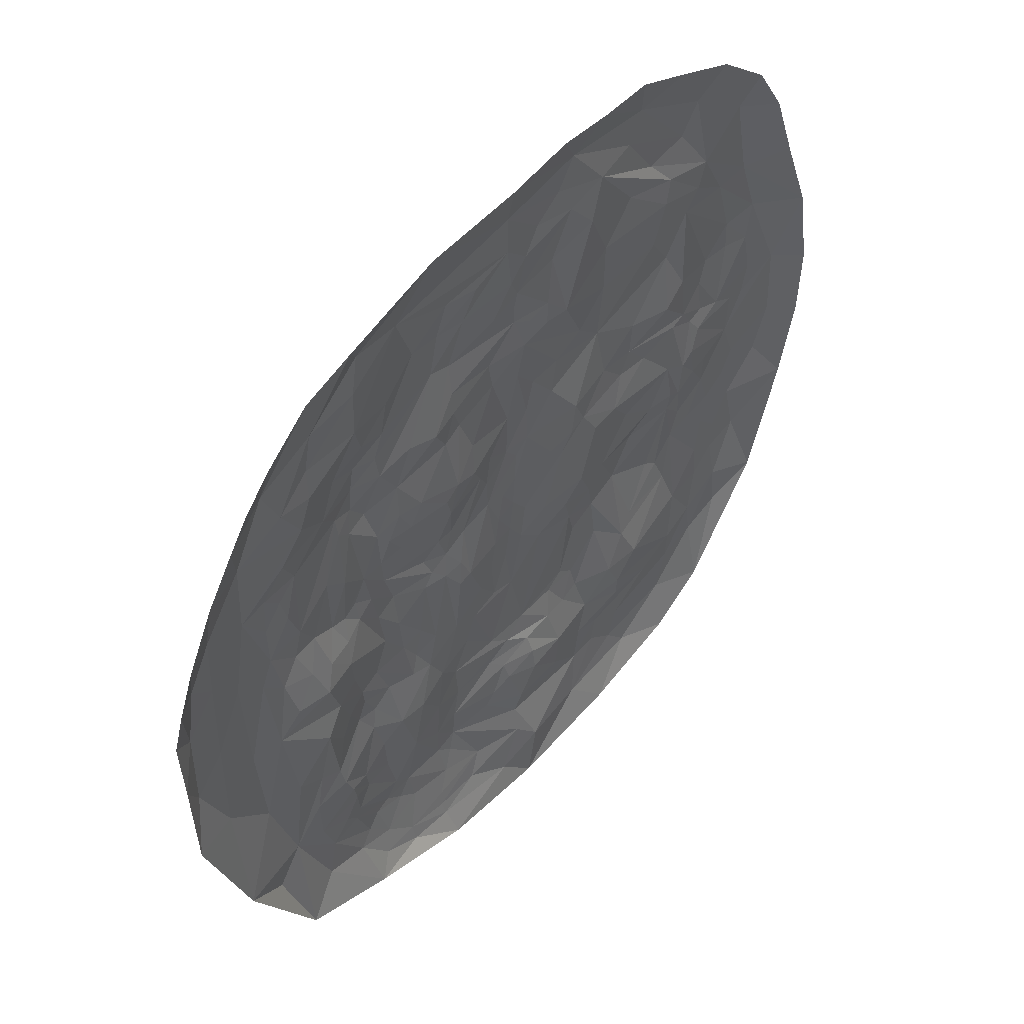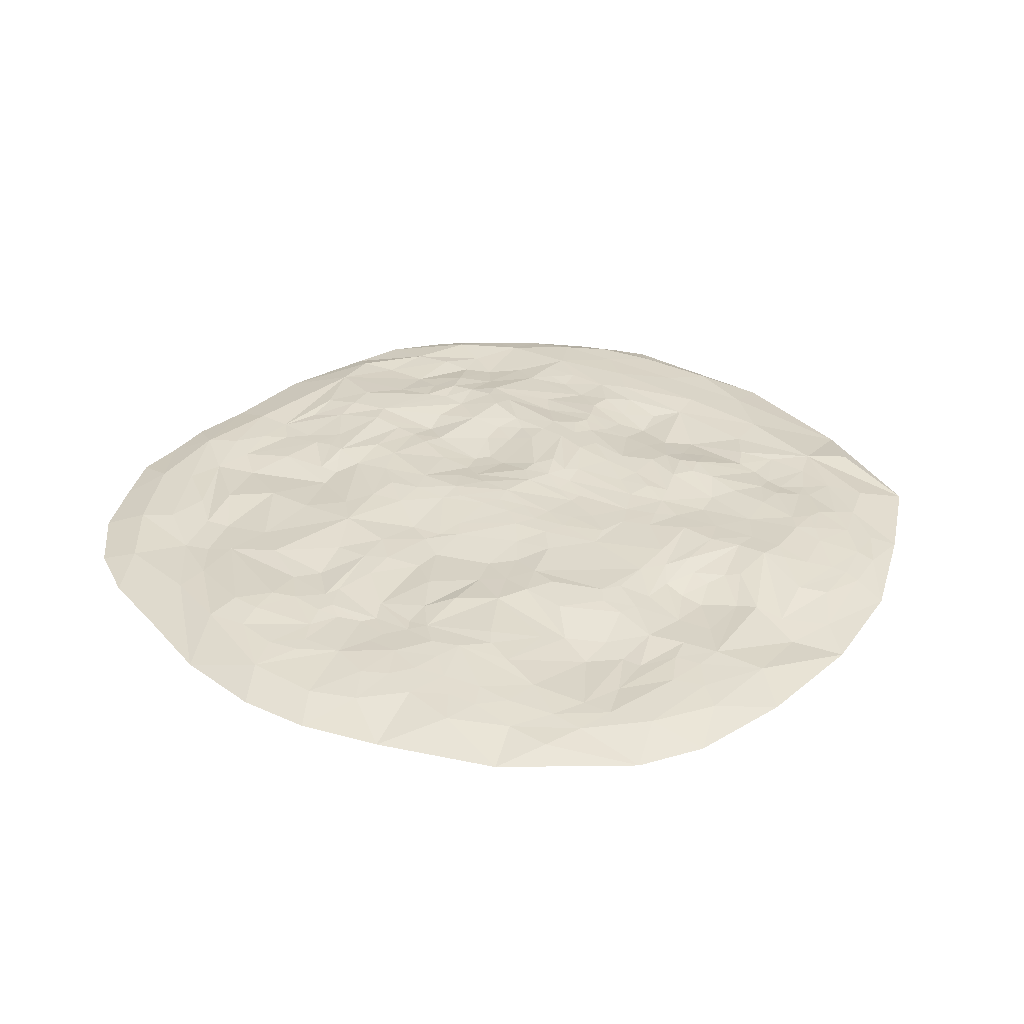
<metadata>
{"format":"obj","ext":"obj","renderer":"f3d","projection":"perspective","resolution":1024,"background":"white","views":[{"elev":50.3,"azim":-48.8,"up":"+Z"},{"elev":32.2,"azim":125.2,"up":"+Y"}]}
</metadata>
<code>
v -594.4 -11.4 120.8
v -517.7 -11.4 305.6
v -425.8 4.061 -59.02
v -261 1.658 -507.4
v -308.2 7.833 -373.3
v -322.9 6.526 268.9
v -223.4 17.6 -169.8
v -238.3 13.93 -327.9
v -274.4 16.83 193.3
v -210.7 7.247 376.2
v -145 22.43 13.26
v -134.7 18.78 -413.7
v -61.97 10.14 174.9
v 40.8 8.548 -319.3
v -15.29 16.17 -65.47
v 100.2 13.92 194.5
v 325.5 5.495 2.132
v 223.7 4.358 390.9
v 331 3.78 -475.2
v 405.4 14.2 143.1
v 490.5 6.024 -243.1
v 503.4 -11.4 366.5
v 605.9 -11.4 21.91
v 549.3 3.484 -47.36
v 392.2 12.32 110.9
v 362.2 8.31 -299.2
v 369.2 -0.2835 352.2
v 338.9 3.102 285
v 357.9 8.485 -73.92
v 238.2 6.941 -451.5
v 179.9 14.34 180.9
v 147.4 18.9 -184.7
v 167.9 8.656 -368.5
v 105.1 0.2174 459.4
v 17.2 6.968 381.7
v 24.36 -11.4 -607.1
v 8.703 15.75 160.6
v -46.59 14.11 -127.6
v -119.8 18.99 33.82
v -92.05 17.99 -318.6
v -193.9 11.85 157.7
v -216.6 15.34 -431.8
v -221.9 19.43 84.96
v -201.7 22.13 -2.169
v -314 16.52 50.43
v -243.2 18.1 -116.7
v -303.3 8.505 -140
v -401.2 7.062 191.4
v -326.5 5.525 -351.7
v -520.8 4.175 19.61
v 487.1 9.859 129.4
v 488.5 9.078 26.6
v 411.9 8.419 -290.5
v 391.1 13.69 -152.8
v 351 4.077 -376.6
v 278.2 6.475 268.9
v 356.6 2.995 -14.37
v 227.4 16.72 -141.8
v 147.4 5.672 54.56
v 67.27 2.573 297.4
v 125.5 6.836 42.67
v 118.3 8.573 -98.92
v -27.72 13.85 286.4
v 44.43 15.55 147.5
v 43.82 16.52 -44.52
v 150.5 -11.4 580.5
v 2.462 18.2 15.1
v 15.24 15.63 -174.2
v 46.79 -1.681 -383.5
v 11.61 4.856 -457.7
v -6.971 0.8031 470.6
v -63.42 7.11 125.5
v -82.4 15.3 -40.89
v -104.9 8.944 453.6
v -148.5 14.29 -194.1
v -133.1 3.976 255.6
v -135.3 13.05 -301.6
v -223 11.19 257.8
v -191.6 18.47 -117.2
v -190.1 13.83 -454.2
v -270.6 19.33 53.88
v -267.2 16.95 19.96
v -242.2 15.29 -409.4
v -381.7 11.33 63.25
v -352.7 6.919 -383
v -344.4 -2.037 -36.36
v -366.1 4.273 -434.7
v -449 -11.4 407.8
v -393.6 -2.552 348
v -363.1 7.411 -215.3
v -517.2 -11.4 -305
v -584.6 -11.4 -114.3
v -521.6 3.468 -120.3
v -564.2 1.868 -23.9
v -563.7 1.16 93.4
v -518.1 1.257 235
v -556.7 -11.4 227.7
v -417.8 0.07858 400.6
v -519.5 3.463 145.1
v -479.3 7.362 98.19
v -410.5 -11.4 449.3
v -372.9 4.459 -326.1
v -331.2 6.77 -232.8
v -363.7 4.461 15.09
v -423.3 8.989 100.4
v -426 7.709 160.7
v -392.1 5.733 155.3
v -424.4 6.968 214.8
v -346.8 -1.169 338.1
v -284 -11.4 -538.2
v -416.9 -11.4 -481.1
v -319.7 7.056 -170.3
v -274.4 14.17 -124.4
v -290.2 9.13 -78.11
v -323.6 3.476 -92.41
v -346.8 1.414 381.9
v -299.6 8.707 -359.3
v -306.3 5.846 -321.6
v -284 9.844 -299.1
v -312.4 4.617 -295.4
v -297.9 6.159 -32.73
v -223.3 18.93 -70.91
v -330.5 4.499 2.683
v -347.6 12.89 65.83
v -290.6 18 43.7
v -296.3 15.66 238.9
v -373.2 8.3 215.2
v -269.1 -1.812 447.1
v -204.7 1.872 -539.3
v -131.1 -11.4 -591.7
v -249.2 8.735 -472.1
v -211.7 8.212 -250
v -244.8 11.77 -271.2
v -185.5 10.69 -332.6
v -251.2 17.44 -188.6
v -216.7 21.5 45.32
v -253.2 18.95 84.92
v -242.8 19.22 34.8
v -198.9 16.77 -408.8
v -223.4 15.3 -388
v -169.6 18.14 -154.9
v -179.5 15.58 -184.7
v -147.2 18.77 -34.36
v -197.7 18.75 -59.31
v -132.5 19.63 -17.21
v -174.1 11.2 119.3
v -209.6 15.14 121
v -187.3 18.32 85.21
v -174.5 8.508 266.8
v -192.9 13.98 208.7
v -267.8 19.45 229.8
v -128.5 14.01 353.5
v -229.5 11.42 293.9
v -170.9 8.413 -256.4
v -106.4 7.965 86.8
v -141.7 1.909 -545.6
v -63.25 10.39 -487.4
v -126.2 13.43 -466.7
v -27.8 9.6 -380
v -60.57 15.03 -177.5
v -96.14 13.5 -161.3
v -108.7 14.75 -205.6
v -106.5 19.33 -3.75
v -96.69 3.672 136.4
v -83.74 11.91 230
v -95.67 9.105 263
v -57.85 4.106 447.6
v -116.1 13.93 407.6
v -190.1 5.789 489.1
v -143.9 -11.4 566.5
v -41.22 12.14 -399
v -102.8 19.78 -405.2
v 5.865 15.04 -296.1
v -67.62 13.13 -74.51
v -25 19.78 21.7
v -26.93 13.53 118.2
v 78.96 -11.4 586
v -22.74 18.1 -272.3
v 39.45 16.48 -272
v -18.22 16.1 -166
v 88.36 10.86 33.37
v 24.07 17.04 30.71
v 21.64 17.56 -14.74
v 23.12 11.75 229.8
v -20.55 14.15 246.5
v 42.04 -8.541 -535.2
v 78.49 11.89 -71.6
v 36.97 16.8 -95.94
v 70.9 15.06 -125.1
v 45.36 14.49 96.15
v 40.41 7.933 315.9
v 13.84 10.14 354
v -21.82 9.96 363.4
v 17.78 12.63 328.5
v 25.4 1.318 440.3
v 2.513 3.736 410.5
v 96.91 2.407 -428.6
v 20.9 1.321 -429.4
v 103.8 2.695 -379
v 123.7 13.42 -317.5
v 87.37 10.63 -316.7
v 96.72 17.51 -272.3
v 121.5 18.71 -256.1
v 146.4 4.999 -66.53
v 111.3 9.299 16.77
v 170.9 3.464 15.57
v 130.4 4.932 90.43
v 230.9 1.836 -392.9
v 171.1 11.16 -117
v 133.8 14.68 -142.7
v 184.2 17.08 -163
v 212.8 5.663 16.35
v 229.1 11.57 64.39
v 182.4 8.608 265.2
v 140.8 10.72 219.1
v 70.09 3.919 327
v 101.1 0.0655 294.1
v 160.5 -0.9438 471.8
v 239.1 3.727 -269.3
v 262.8 17.1 -90.66
v 299.5 11.62 -60.71
v 334.9 8.481 73.87
v 215.3 3.634 482.1
v 233.7 2.226 525.5
v 136.2 1.746 -537.7
v 184.2 7.599 -463.8
v 293.1 1.06 -396.4
v 262.5 -2.879 -320.8
v 211.2 1.576 -321.6
v 368.1 14.78 -125.4
v 338.5 12.31 -93.65
v 338.9 7.419 -62.72
v 384.5 5.448 -49.33
v 375.2 3.277 -0.9751
v 356.4 -0.6035 317.1
v 296.2 -0.861 373
v 287.4 -2.748 338.7
v 340.4 13.3 -238.3
v 410.6 10.27 -240.9
v 474.8 7.799 -167.1
v 429.2 11.25 -141.7
v 420.2 11.11 -186.2
v 459.3 9.654 -118.1
v 462.6 9.044 32.01
v 389.2 5.969 31.48
v 395.6 10.14 62.03
v 358 9.253 81.03
v 349.3 8.379 149.4
v 321.7 5.434 423.6
v 294.1 -11.4 548.6
v 326 -11.4 -553.4
v 251.9 2.87 -526.9
v 349.2 4.763 -418.1
v 444.4 7.787 -257.9
v 498.3 8.982 69.19
v 446.9 13.92 179.6
v 398.2 5.669 -356.4
v 520.2 -11.4 -346.3
v 574.1 -11.4 -186.2
v 477.5 9.282 -82.61
v 525.7 5.141 -112.1
v 547.6 4.921 53.46
v 585 -11.4 145.6
v 494.8 8.363 185.8
v 539.2 -11.4 266.6
v 460.4 4.628 278.5
v 346 2.686 465.6
v 401.7 3.854 -403.5
v 457.2 -11.4 442.9
v -589.7 -11.4 24.3
v -403.2 4.786 -188.6
v -417.6 6.144 -311.7
v -460.8 7.008 208.1
v -396.4 0.8577 257.3
v -277.3 12.08 -330
v -206.9 5.655 -512.4
v -135.9 14.34 -142.3
v -111.5 15.99 -41.5
v -80.9 6.083 -525
v -116.9 3.993 120
v -6.534 10.33 -338.3
v -71.4 20.15 10.8
v 8.595 17.65 96.81
v 45.72 1.749 -349.6
v -23.92 15.5 -104.3
v 219.7 -11.4 580.8
v 55.43 14.42 191.8
v 143.5 17.18 -272.8
v 195.6 9.67 -83.79
v 180.7 5.971 336
v 222.7 6.09 -493.9
v 150.6 14.4 -307.4
v 412.3 10.73 -91.99
v 448.2 8.708 -214.4
v -457.8 7.041 -187.3
v -470.2 7.647 -55.25
v -551.6 0.6365 175.2
v -462.8 0.511 314.1
v -454.9 4.054 -359.9
v -302.8 7.03 -454.1
v -282 16.72 -180.4
v -268.8 17.3 -154.2
v -322.7 10.44 145.8
v -270.1 -0.7478 383
v -293.7 11.25 5.45
v -292.1 11.11 121.9
v -292.9 14.49 209.1
v -253.4 7.323 338.5
v -162 15.83 -106.9
v -159.8 6.882 155.7
v -102.2 17.4 -361.1
v -96.26 15.39 341.6
v -95.78 18.93 34.4
v -6.226 1.628 520.7
v -28.31 16.64 -316.2
v 144.9 7.105 -467.6
v 79.19 6.165 392.8
v 154.5 7.947 -417.9
v 193.6 11.25 102.6
v 248 9.729 144.1
v 140.8 -3.784 416.3
v 260.3 7.807 -243.3
v 324.1 16.17 -198.6
v 409.7 6.502 -43.52
v 373.5 9.124 55.31
v 410.9 4.45 277.1
v 430.6 8.819 49.71
v 448.1 13.86 138.2
v 379.8 -11.4 509.6
v 406.4 -11.4 -501.7
v 601.3 -11.4 -76.97
v -8.961 -11.4 573.1
v 455.8 2.392 -383.6
v 452.7 3.469 -321.9
v 260.2 3.769 416.9
v 313.4 4.582 127.1
v 246.4 12.02 95.2
v 190.7 15.55 -226.9
v 85.05 3.277 498.7
v 245.4 11.26 -26.58
v 89.1 12.13 148.7
v 47.64 2.892 472.3
v 26.58 16.8 74.76
v 5.235 16.72 -109.5
v -21.26 -3.34 -560.4
v -95.96 18.32 -268.1
v -96.29 10.87 296.1
v -112.4 17.69 -434.2
v -215.6 11.75 325.5
v -267.8 15.94 268.6
v -227.1 18.03 143.4
v -265.1 13.11 -414.5
v -232.4 19.26 -12.87
v -283.6 10.35 -432.3
v -338.4 -0.4958 435.3
v -351.7 -1.956 -127.6
v -408.5 7.248 31.76
v -394.2 0.222 -26.53
v -375.3 5.081 -266.3
v -349.4 -11.4 501.5
v -580 -11.4 167.1
v 433.3 1.251 399.7
v 457.1 8.947 -25.93
v 355.5 16.1 -164.9
v 228.7 -0.8195 -362.3
v 187.8 -11.4 -590.6
v 303.2 17.32 -182.9
v 315.1 12.82 216.4
v 277.2 10.79 59.83
v 191.3 7.785 -427.1
v 32.3 8.146 281.1
v 14.72 17.14 -61.06
v 109.3 2.016 539.2
v -6.543 17.59 -24.6
v -0.04871 5.622 -367.1
v 8.897 -1.293 -499.1
v -74.73 10.76 403
v -29.77 17.04 68.92
v -46.82 12.08 97.16
v -87.84 12.66 -77.5
v -74.62 15.79 -217.1
v -159 12.56 414
v -125.6 13.96 -236.4
v -138.2 14.93 -364.9
v -146.2 5.513 -523.9
v -111 9.427 219.6
v -243.4 21.89 198.2
v -142.9 8.363 -501.4
v -264.7 13.48 303.7
v -258.6 0.5403 497.8
v -300.5 9.232 317.2
v -374.3 7.193 109.6
v -258.5 14.34 -220.7
v -325.3 4.468 -264.3
v -277.8 -11.4 525.3
v -439.9 8.745 62.6
v -365.5 -3.192 300.7
v -478.1 -11.4 366.1
f 273 298 397
f 3 296 396
f 3 396 357
f 84 105 392
f 6 397 391
f 394 301 393
f 6 391 389
f 355 395 390
f 11 136 39
f 6 389 350
f 12 134 384
f 346 77 383
f 276 388 385
f 12 384 172
f 346 383 381
f 282 313 379
f 279 157 376
f 15 175 374
f 282 379 378
f 314 332 373
f 15 374 372
f 16 184 371
f 16 371 215
f 312 377 193
f 316 318 370
f 204 206 340
f 17 212 369
f 32 211 338
f 204 340 289
f 320 368 336
f 314 373 339
f 316 370 226
f 238 323 364
f 320 336 337
f 293 324 363
f 234 325 245
f 20 28 256
f 208 365 227
f 53 254 334
f 21 240 259
f 293 363 260
f 52 255 262
f 256 326 264
f 314 170 332
f 266 362 265
f 330 268 333
f 362 27 267
f 23 262 263
f 19 253 268
f 51 328 256
f 51 255 327
f 53 257 26
f 30 227 253
f 224 250 267
f 224 249 223
f 245 246 327
f 25 247 248
f 245 325 246
f 52 363 244
f 242 240 294
f 53 239 254
f 53 26 239
f 27 236 335
f 28 237 235
f 336 368 248
f 28 56 237
f 29 57 233
f 29 232 17
f 54 230 293
f 54 364 230
f 322 367 323
f 323 367 231
f 219 322 238
f 55 365 228
f 225 226 291
f 225 316 226
f 366 225 252
f 366 36 225
f 218 373 223
f 58 289 220
f 367 58 231
f 219 229 338
f 33 200 292
f 218 34 339
f 18 321 218
f 56 214 290
f 56 31 214
f 31 341 16
f 369 213 337
f 58 209 289
f 58 211 209
f 61 207 59
f 31 207 341
f 292 288 338
f 202 203 288
f 69 199 197
f 69 198 375
f 34 195 342
f 194 192 216
f 60 191 216
f 60 371 191
f 64 190 283
f 62 187 204
f 65 188 372
f 62 189 187
f 36 186 225
f 70 186 376
f 64 184 287
f 64 37 184
f 65 181 205
f 65 183 181
f 68 180 344
f 202 179 203
f 68 178 160
f 36 130 345
f 378 176 283
f 37 72 13
f 378 379 176
f 67 175 343
f 174 38 380
f 178 173 346
f 14 315 173
f 159 311 281
f 69 375 284
f 70 172 171
f 169 170 314
f 74 169 71
f 74 382 169
f 74 168 382
f 71 377 167
f 164 386 165
f 72 164 13
f 72 155 164
f 39 155 313
f 73 163 282
f 73 278 163
f 38 161 380
f 381 162 160
f 171 311 159
f 385 157 279
f 385 388 157
f 130 156 345
f 278 145 163
f 75 154 132
f 40 77 346
f 78 153 152
f 78 151 350
f 78 150 387
f 76 150 149
f 41 147 351
f 44 145 143
f 277 143 278
f 44 144 353
f 277 309 143
f 75 141 277
f 79 142 46
f 75 142 141
f 134 140 8
f 42 83 139
f 42 131 352
f 44 136 145
f 43 137 351
f 44 138 136
f 393 135 132
f 132 135 7
f 4 131 276
f 131 300 354
f 4 300 131
f 130 129 156
f 169 128 390
f 391 304 308
f 6 126 127
f 45 303 306
f 126 392 127
f 81 125 137
f 86 123 121
f 86 104 123
f 82 122 121
f 8 275 119
f 83 117 140
f 83 5 117
f 89 116 109
f 84 392 124
f 47 115 113
f 393 301 135
f 47 112 356
f 273 397 274
f 48 108 127
f 48 106 108
f 357 396 105
f 86 3 358
f 103 90 356
f 394 359 103
f 49 85 102
f 89 98 355
f 105 100 273
f 87 111 272
f 88 98 398
f 99 96 273
f 99 297 96
f 50 95 99
f 91 93 295
f 50 94 95
f 91 92 93
f 90 272 271
f 271 295 3
f 295 272 91
f 271 272 295
f 93 94 50
f 93 92 94
f 95 270 1
f 270 94 92
f 95 94 270
f 295 296 3
f 296 93 50
f 295 93 296
f 361 95 1
f 297 95 361
f 99 95 297
f 96 97 2
f 97 297 361
f 96 297 97
f 298 96 2
f 273 96 298
f 398 298 2
f 298 98 89
f 398 98 298
f 111 299 272
f 111 91 299
f 99 100 50
f 273 100 99
f 98 101 360
f 101 98 88
f 355 98 360
f 272 85 87
f 102 85 272
f 5 85 49
f 359 102 272
f 103 359 90
f 356 271 3
f 356 90 271
f 394 103 301
f 357 358 3
f 358 104 86
f 357 104 358
f 106 105 273
f 357 105 84
f 107 106 48
f 108 106 273
f 127 274 6
f 274 108 273
f 127 108 274
f 274 397 6
f 110 111 87
f 110 300 4
f 300 110 87
f 301 112 47
f 112 301 103
f 356 112 103
f 135 302 7
f 302 301 47
f 135 301 302
f 7 113 46
f 113 302 47
f 7 302 113
f 113 114 46
f 114 115 86
f 113 115 114
f 124 303 45
f 124 392 303
f 355 116 89
f 109 304 391
f 109 116 304
f 140 275 8
f 140 117 275
f 117 49 118
f 120 102 359
f 102 118 49
f 120 118 102
f 275 117 118
f 119 120 394
f 120 275 118
f 119 275 120
f 394 120 359
f 121 114 86
f 114 122 46
f 121 122 114
f 123 124 45
f 124 104 84
f 123 104 124
f 121 305 82
f 305 123 45
f 121 123 305
f 137 306 9
f 306 125 45
f 137 125 306
f 303 392 126
f 127 107 48
f 127 392 107
f 306 307 9
f 307 303 126
f 306 303 307
f 349 308 10
f 308 389 391
f 349 389 308
f 308 304 10
f 128 304 116
f 169 304 128
f 355 128 116
f 390 128 355
f 129 110 4
f 129 130 110
f 276 129 4
f 156 129 276
f 354 85 5
f 354 300 85
f 132 133 393
f 133 134 8
f 132 134 133
f 393 119 394
f 119 133 8
f 393 133 119
f 136 137 43
f 137 138 81
f 136 138 137
f 351 137 9
f 145 136 11
f 80 131 42
f 80 276 131
f 352 354 5
f 352 131 354
f 158 139 12
f 139 80 42
f 158 80 139
f 139 140 134
f 139 83 140
f 139 134 12
f 141 142 79
f 46 142 7
f 309 141 79
f 277 141 309
f 143 144 44
f 144 309 79
f 143 309 144
f 353 122 82
f 122 144 79
f 353 144 122
f 146 147 41
f 147 148 43
f 146 148 147
f 351 147 43
f 310 146 41
f 149 150 78
f 387 351 9
f 351 150 41
f 387 150 351
f 152 149 78
f 350 126 6
f 126 151 307
f 350 151 126
f 349 153 389
f 152 153 349
f 384 77 40
f 384 134 77
f 311 384 40
f 163 11 39
f 163 145 11
f 155 39 148
f 280 146 310
f 146 155 148
f 280 155 146
f 152 76 149
f 312 76 152
f 347 76 312
f 385 156 276
f 279 156 385
f 345 156 279
f 157 158 348
f 158 388 80
f 157 388 158
f 348 158 12
f 160 161 38
f 161 162 75
f 160 162 161
f 277 161 75
f 278 161 277
f 380 161 278
f 313 163 39
f 282 163 313
f 280 164 155
f 310 164 280
f 13 164 165
f 166 386 76
f 165 386 166
f 347 166 76
f 165 185 13
f 185 165 166
f 167 168 74
f 168 377 152
f 167 377 168
f 382 349 10
f 349 168 152
f 382 168 349
f 71 167 74
f 71 169 314
f 172 348 12
f 284 281 14
f 281 375 159
f 284 375 281
f 281 315 14
f 315 311 40
f 281 311 315
f 173 315 40
f 346 173 40
f 285 174 15
f 285 38 174
f 282 174 73
f 175 174 282
f 174 175 15
f 378 175 282
f 283 175 378
f 343 175 283
f 176 72 37
f 176 379 72
f 179 178 68
f 160 178 381
f 203 179 210
f 344 285 15
f 285 180 38
f 344 180 285
f 182 183 67
f 181 183 182
f 343 182 67
f 184 37 185
f 13 185 37
f 287 184 16
f 63 185 166
f 194 347 312
f 347 63 166
f 194 63 347
f 376 345 279
f 345 186 36
f 376 186 345
f 316 186 70
f 225 186 316
f 198 171 159
f 198 70 171
f 187 188 65
f 188 189 68
f 187 189 188
f 372 344 15
f 344 188 68
f 372 188 344
f 205 187 65
f 204 187 205
f 343 190 182
f 283 190 343
f 191 371 194
f 194 371 63
f 216 191 194
f 192 193 35
f 193 194 312
f 192 194 193
f 216 35 317
f 216 192 35
f 35 195 34
f 195 196 71
f 35 196 195
f 342 71 314
f 342 195 71
f 317 35 34
f 197 198 69
f 198 316 70
f 197 316 198
f 375 198 159
f 199 284 14
f 284 199 69
f 197 318 316
f 318 199 33
f 197 199 318
f 201 199 14
f 199 200 33
f 201 200 199
f 179 173 178
f 173 201 14
f 179 201 173
f 200 201 202
f 179 202 201
f 288 200 202
f 292 200 288
f 338 203 32
f 338 288 203
f 203 210 32
f 59 205 61
f 205 206 204
f 59 206 205
f 341 190 64
f 190 207 61
f 341 207 190
f 319 207 31
f 59 207 319
f 209 210 62
f 210 211 32
f 209 211 210
f 204 209 62
f 289 209 204
f 340 212 17
f 337 319 320
f 319 213 59
f 337 213 319
f 320 319 31
f 287 341 64
f 16 341 287
f 214 215 217
f 214 31 215
f 16 215 31
f 290 214 217
f 217 216 317
f 216 217 60
f 290 321 18
f 321 217 317
f 290 217 321
f 321 317 34
f 218 321 34
f 339 342 314
f 339 34 342
f 338 229 292
f 322 219 58
f 231 220 221
f 231 58 220
f 221 289 340
f 220 289 221
f 221 340 17
f 337 222 369
f 325 57 222
f 234 57 325
f 224 373 66
f 223 373 224
f 286 224 66
f 250 224 286
f 252 291 19
f 252 225 291
f 291 30 19
f 291 226 30
f 227 370 208
f 30 370 227
f 30 253 19
f 228 229 219
f 229 365 33
f 228 365 229
f 292 229 33
f 228 238 26
f 238 228 219
f 230 231 29
f 231 364 323
f 230 364 231
f 293 230 29
f 232 231 221
f 29 231 232
f 17 232 221
f 293 29 233
f 233 57 234
f 233 324 293
f 324 233 234
f 368 56 28
f 237 290 18
f 237 56 290
f 248 28 20
f 248 368 28
f 235 236 27
f 236 237 18
f 235 237 236
f 218 236 18
f 335 236 218
f 28 326 256
f 326 235 27
f 28 235 326
f 323 238 322
f 239 364 242
f 239 26 364
f 238 364 26
f 254 294 21
f 294 239 242
f 254 239 294
f 240 241 243
f 241 242 54
f 240 242 241
f 293 241 54
f 243 241 293
f 294 240 21
f 245 363 234
f 244 363 245
f 327 244 245
f 246 247 25
f 247 325 222
f 246 325 247
f 248 247 336
f 327 246 25
f 25 248 20
f 328 25 20
f 327 25 328
f 223 335 218
f 335 249 27
f 223 249 335
f 267 329 362
f 267 250 329
f 251 252 19
f 251 366 252
f 330 251 19
f 253 227 55
f 55 228 26
f 26 257 55
f 244 255 52
f 327 255 244
f 256 328 20
f 268 257 334
f 257 253 55
f 268 253 257
f 334 257 53
f 21 258 334
f 259 258 21
f 261 260 24
f 260 261 243
f 260 243 293
f 331 261 24
f 259 261 331
f 24 262 23
f 262 363 52
f 24 363 262
f 331 24 23
f 263 264 266
f 264 262 51
f 263 262 264
f 256 264 51
f 267 249 224
f 267 27 249
f 268 330 19
f 333 268 334
f 258 333 334
f 258 330 333
f 265 362 22
f 269 22 362
f 329 269 362
f 362 266 27
f 266 326 27
f 264 326 266
f 265 263 266
f 262 255 51
f 260 363 24
f 261 240 243
f 259 240 261
f 334 254 21
f 327 328 51
f 227 365 55
f 363 324 234
f 242 364 54
f 337 247 222
f 337 336 247
f 17 57 29
f 365 208 33
f 226 370 30
f 339 373 218
f 17 222 57
f 17 369 222
f 367 322 58
f 219 211 58
f 338 211 219
f 217 215 60
f 368 31 56
f 368 320 31
f 213 212 59
f 369 212 213
f 212 206 59
f 340 206 212
f 208 318 33
f 370 318 208
f 205 181 61
f 193 196 35
f 196 377 71
f 193 377 196
f 215 371 60
f 181 190 61
f 190 181 182
f 210 189 62
f 189 179 68
f 210 179 189
f 371 185 63
f 371 184 185
f 283 37 64
f 283 176 37
f 372 183 65
f 183 374 67
f 372 374 183
f 160 180 68
f 180 160 38
f 373 177 66
f 373 332 177
f 374 175 67
f 174 380 73
f 346 381 178
f 376 172 70
f 172 157 348
f 376 157 172
f 382 10 169
f 377 312 152
f 310 386 164
f 379 155 72
f 379 313 155
f 380 278 73
f 162 383 75
f 381 383 162
f 172 311 171
f 172 384 311
f 278 143 145
f 383 154 75
f 383 77 154
f 350 153 78
f 350 389 153
f 387 151 78
f 151 9 307
f 387 9 151
f 386 150 76
f 150 310 41
f 386 310 150
f 148 136 43
f 39 136 148
f 46 122 79
f 132 142 75
f 142 132 7
f 134 154 77
f 154 134 132
f 352 83 42
f 352 5 83
f 388 276 80
f 353 138 44
f 138 82 81
f 353 82 138
f 390 170 169
f 390 395 170
f 10 304 169
f 82 125 81
f 125 305 45
f 82 305 125
f 5 49 117
f 104 357 84
f 356 115 47
f 115 3 86
f 356 3 115
f 109 397 89
f 391 397 109
f 107 105 106
f 392 105 107
f 359 272 90
f 300 87 85
f 395 355 360
f 396 100 105
f 100 296 50
f 396 296 100
f 397 298 89
f 272 299 91

</code>
